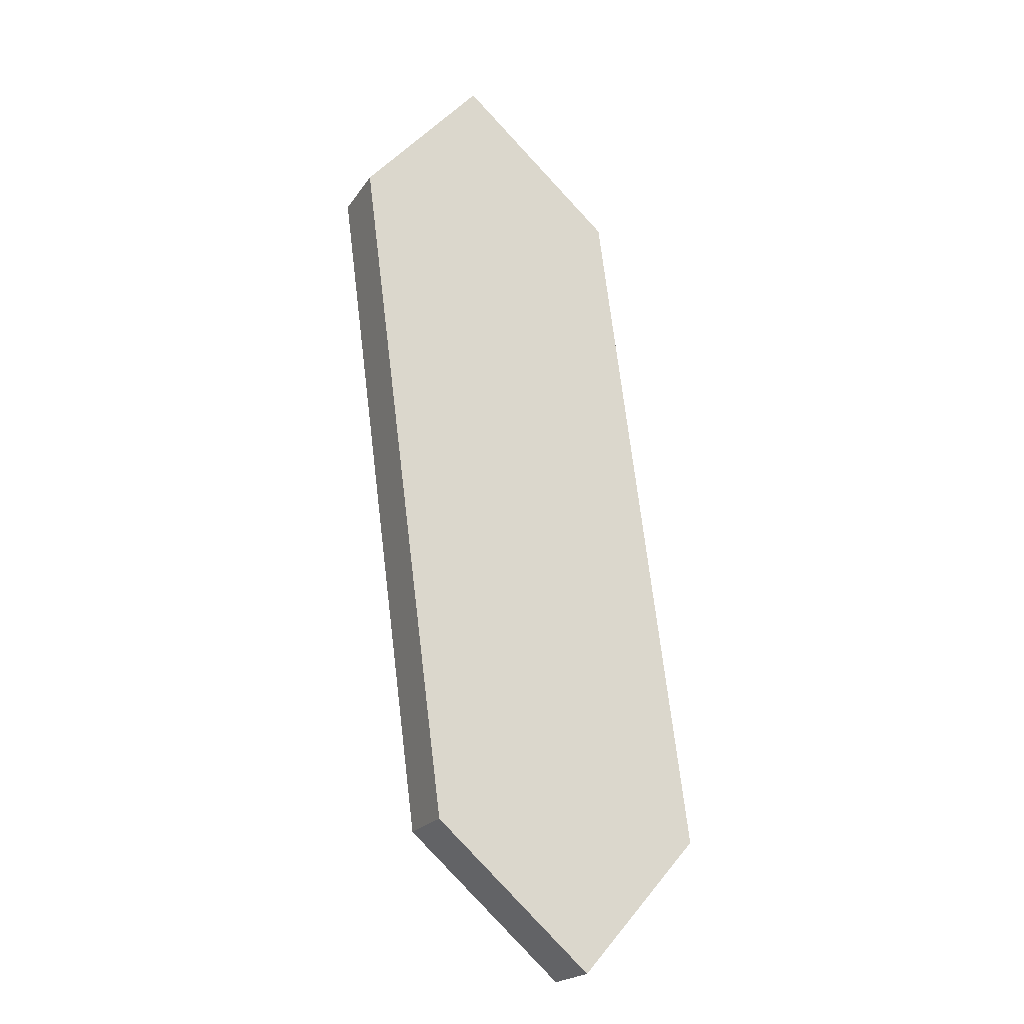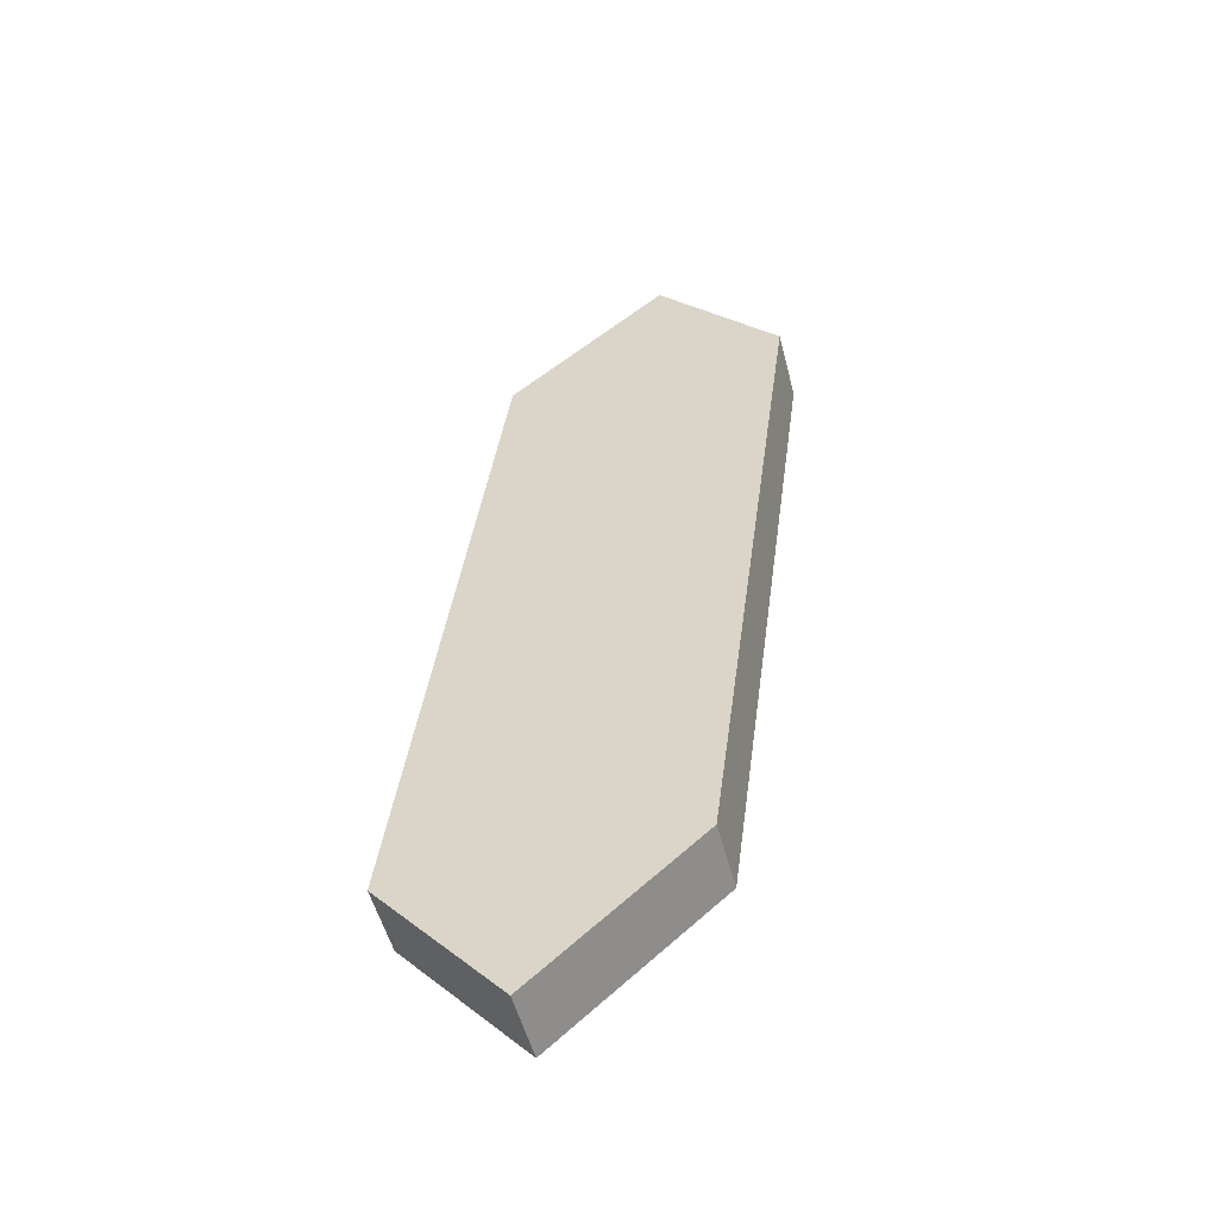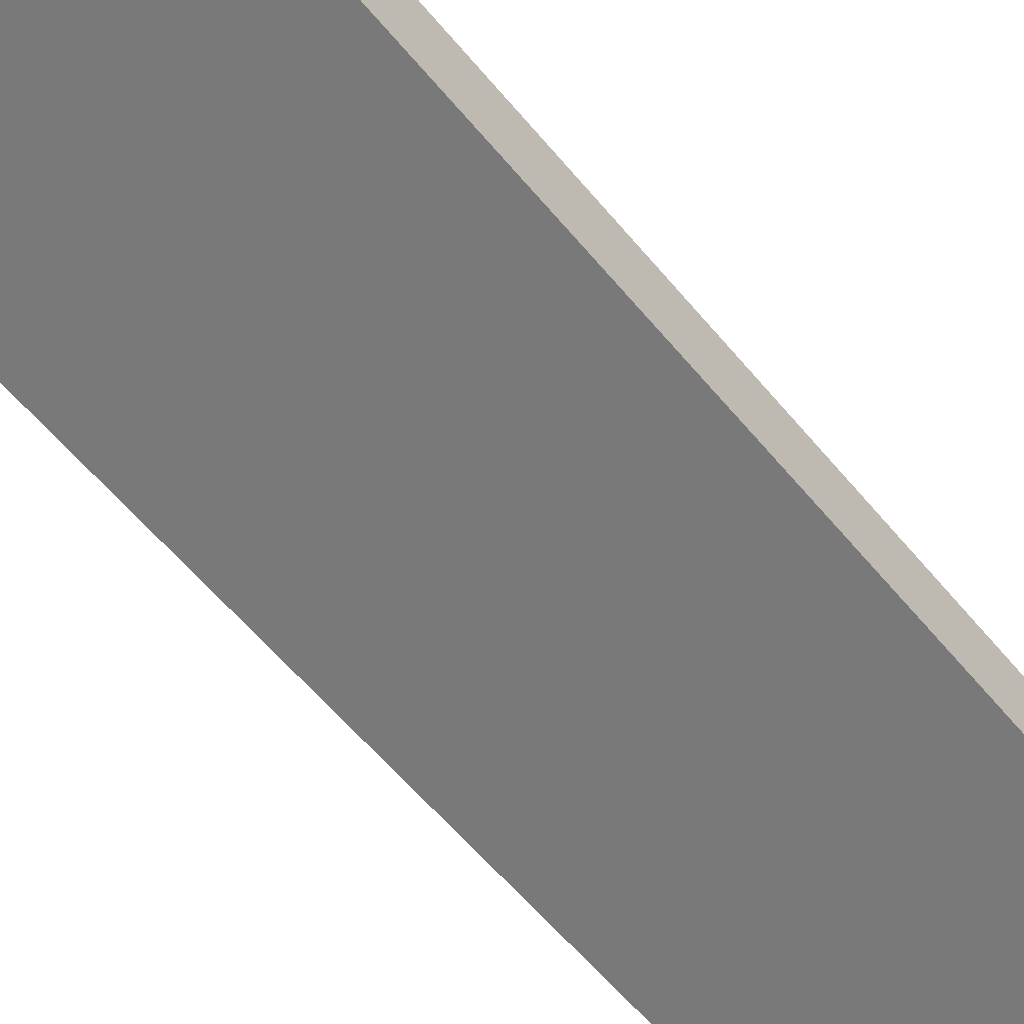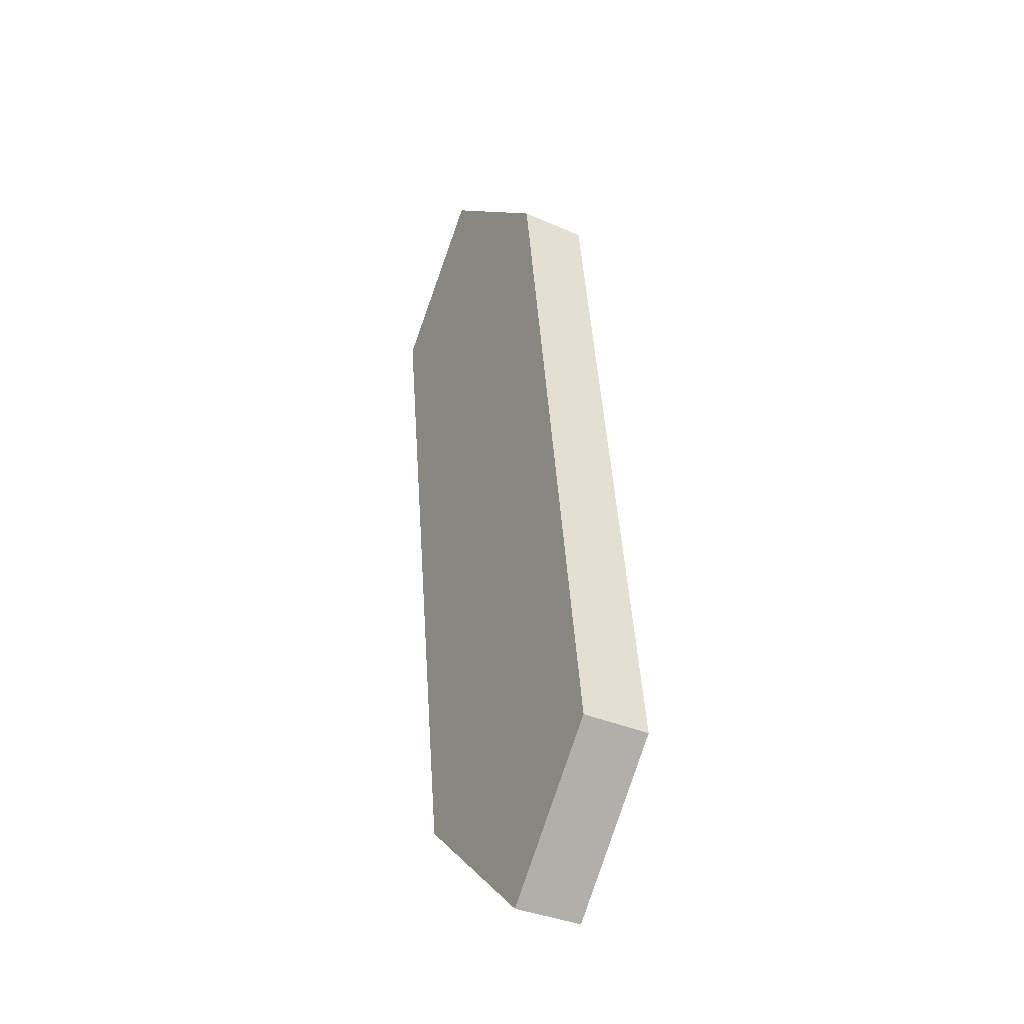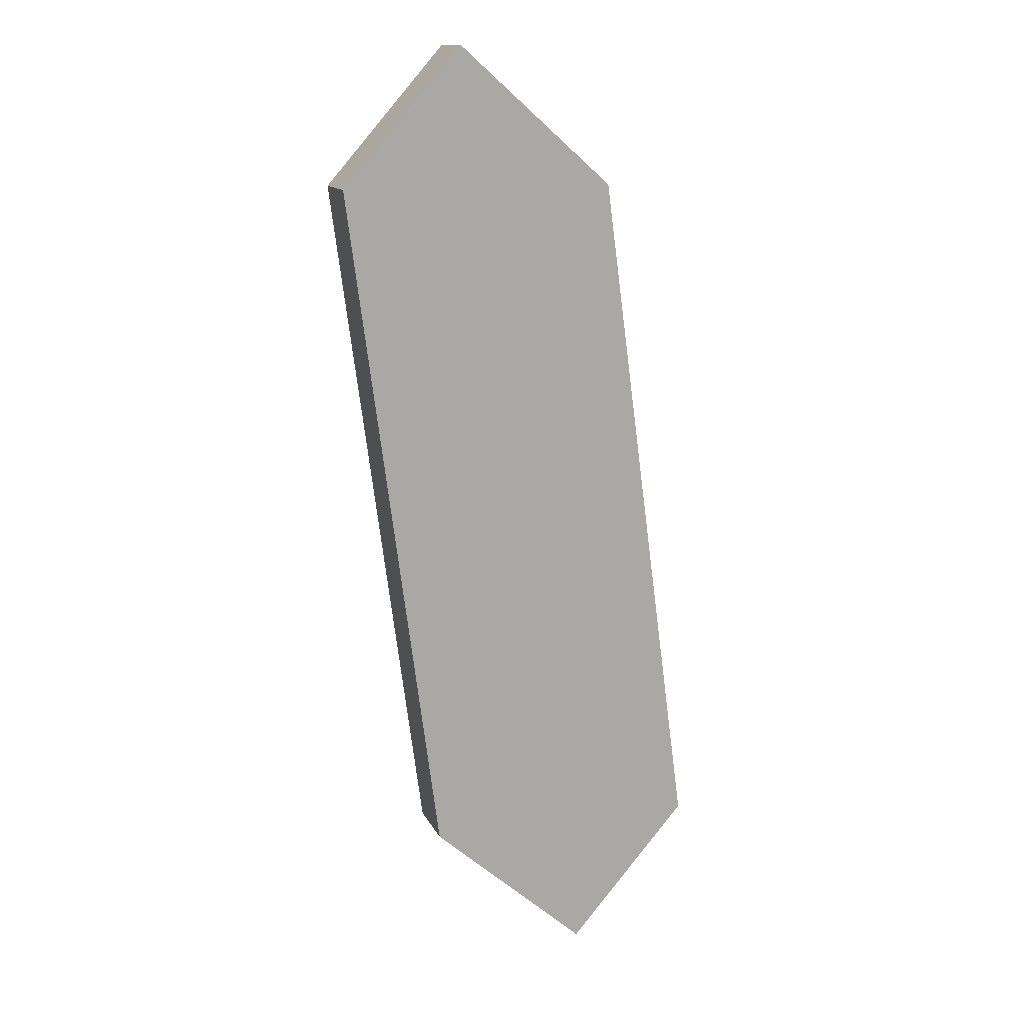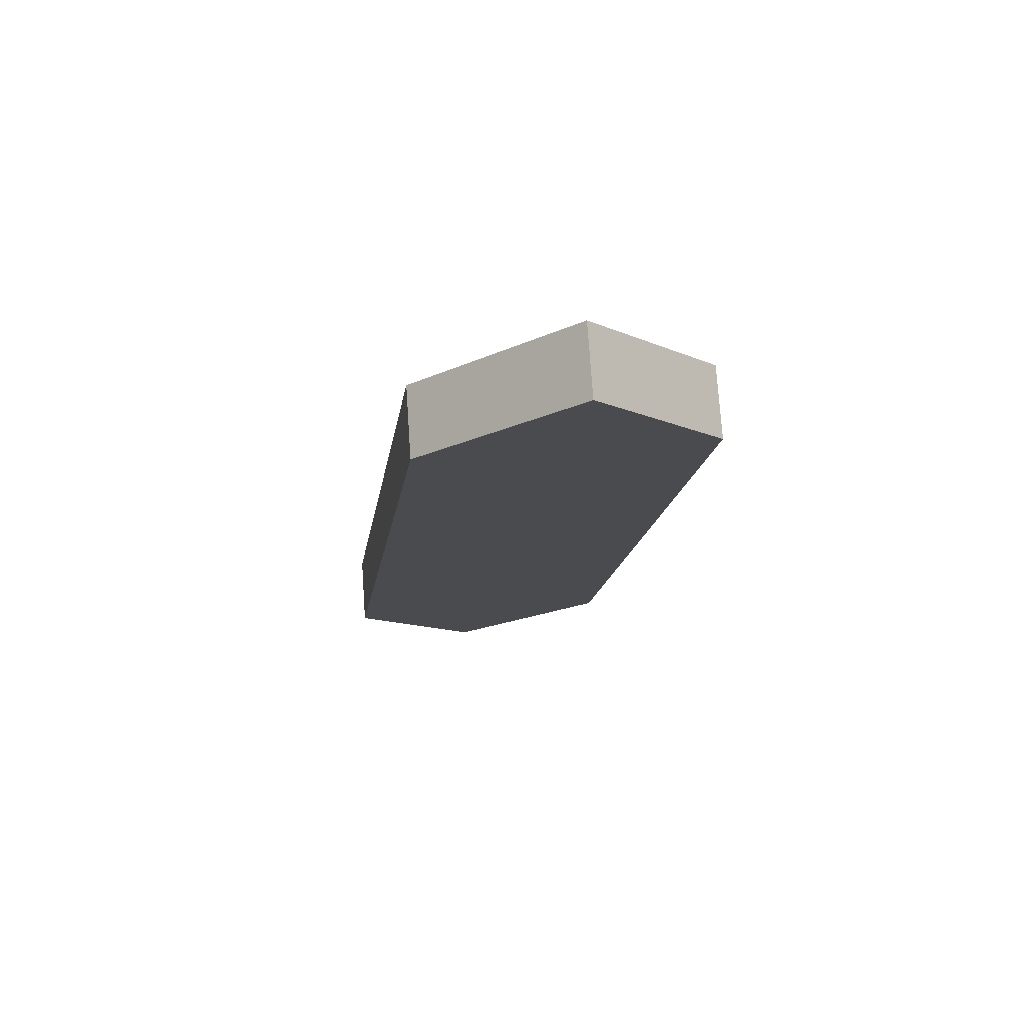
<metadata>
{"format":"obj","ext":"obj","renderer":"f3d","projection":"perspective","resolution":1024,"background":"white","views":[{"elev":-21.3,"azim":155.2,"up":"+Y"},{"elev":-52.8,"azim":14.5,"up":"+Y"},{"elev":-57.8,"azim":-148.7,"up":"+Z"},{"elev":-35.4,"azim":-120.2,"up":"+Y"},{"elev":13.5,"azim":161.9,"up":"+Y"},{"elev":75.6,"azim":-3.9,"up":"+Y"}]}
</metadata>
<code>
o M_E1/M_E/mesh49/mesh49-geometry#mesh49-geometry
v 0.5227 0.257 0.4568
v 0.5213 0.2587 0.4568
v 0.5246 0.2587 0.4568
v 0.5213 0.2587 0.4577
v 0.5257 0.267 0.4568
v 0.5246 0.2587 0.4577
v 0.5227 0.257 0.4577
v 0.5224 0.267 0.4577
v 0.5224 0.267 0.4568
v 0.5257 0.267 0.4577
v 0.5243 0.2687 0.4568
v 0.5243 0.2687 0.4577
f 1 2 3
f 3 2 1
f 2 1 4
f 4 1 2
f 5 3 2
f 2 3 5
f 3 6 1
f 1 6 3
f 7 4 1
f 1 4 7
f 4 8 2
f 2 8 4
f 3 5 6
f 6 5 3
f 9 5 2
f 2 5 9
f 7 1 6
f 6 1 7
f 7 6 4
f 4 6 7
f 8 4 6
f 6 4 8
f 9 2 8
f 8 2 9
f 10 6 5
f 5 6 10
f 11 5 9
f 9 5 11
f 10 8 6
f 6 8 10
f 9 8 11
f 11 8 9
f 5 11 10
f 10 11 5
f 12 8 10
f 10 8 12
f 12 11 8
f 8 11 12
f 12 10 11
f 11 10 12

</code>
